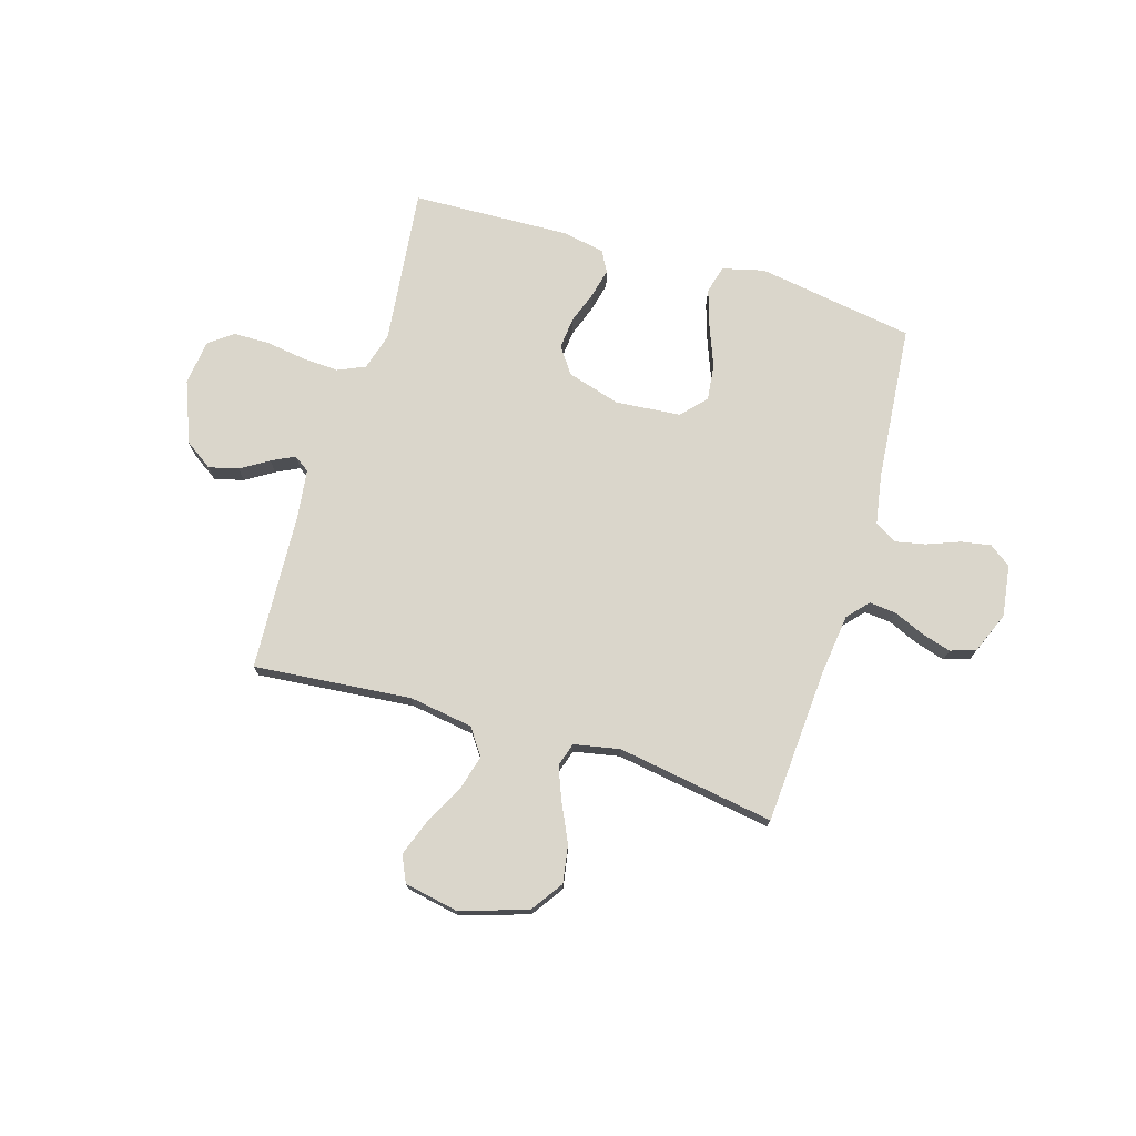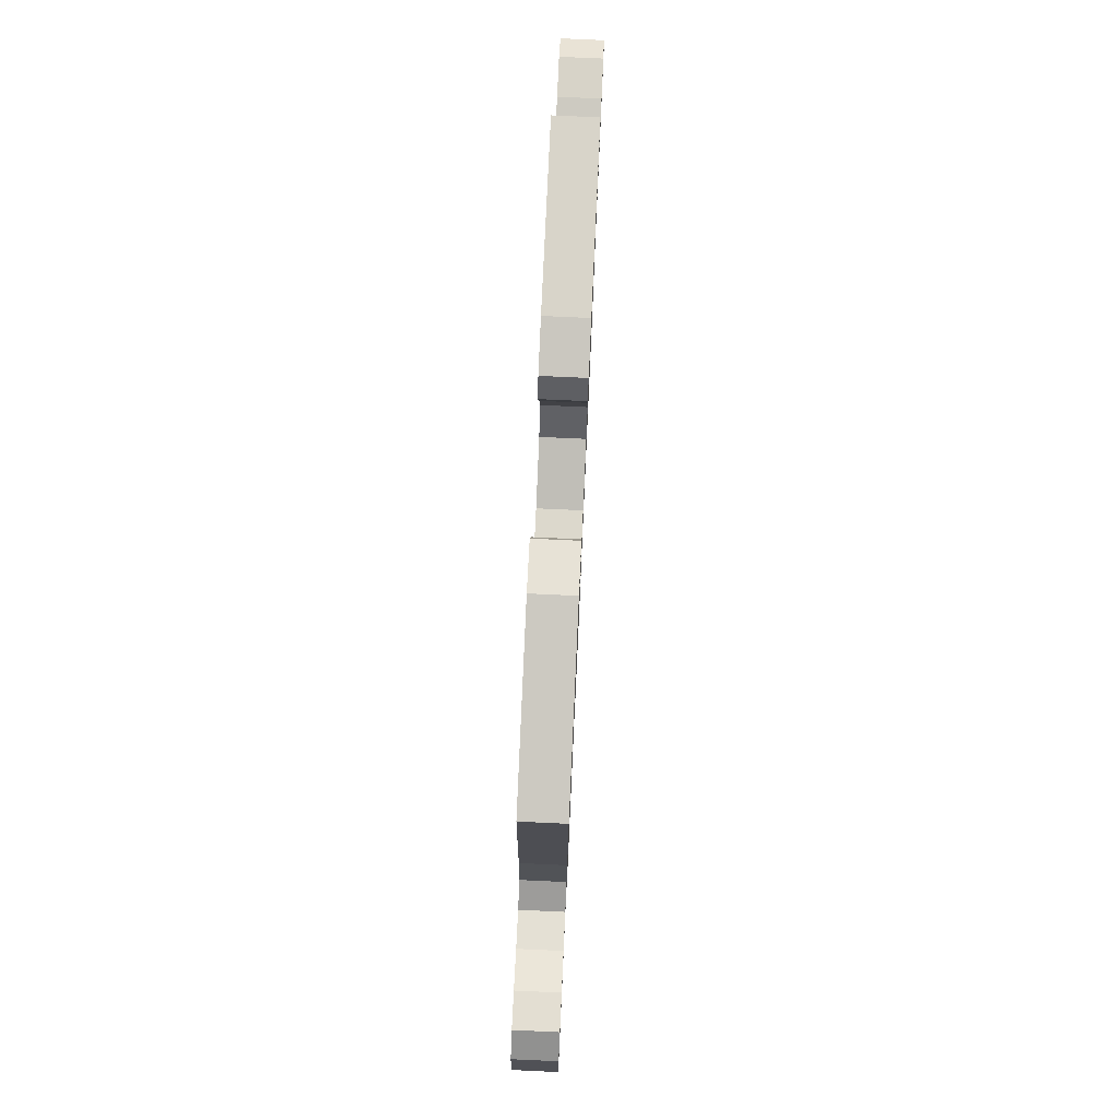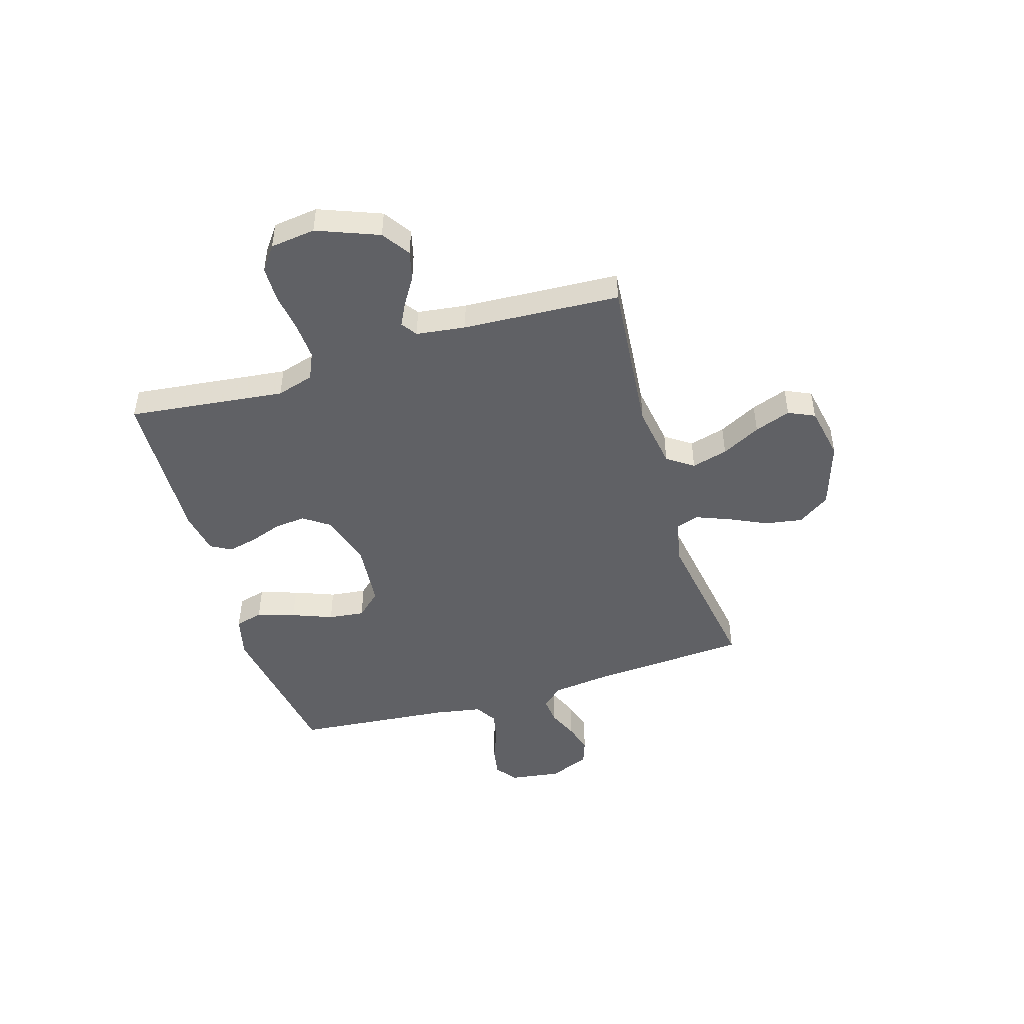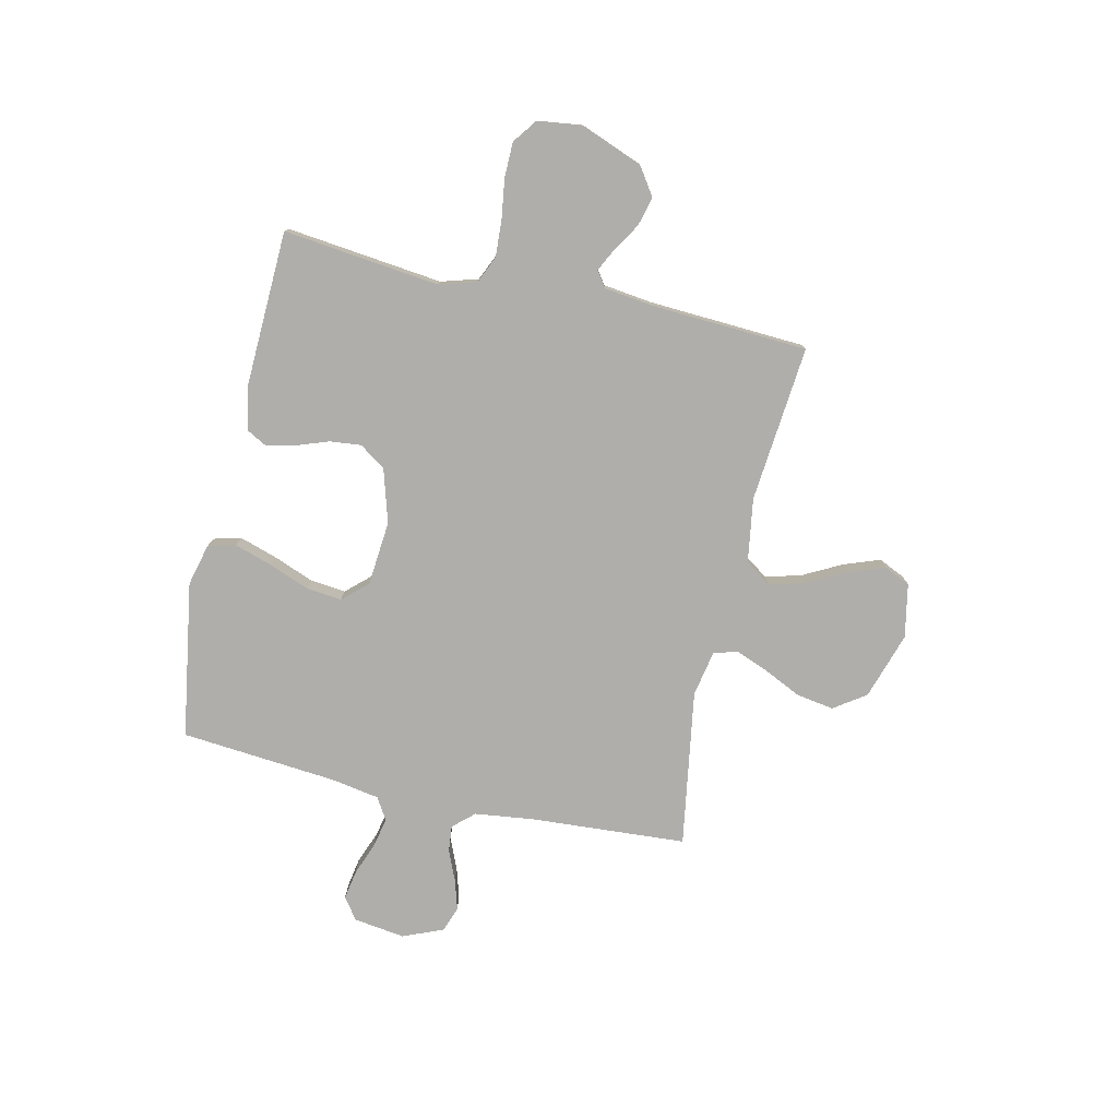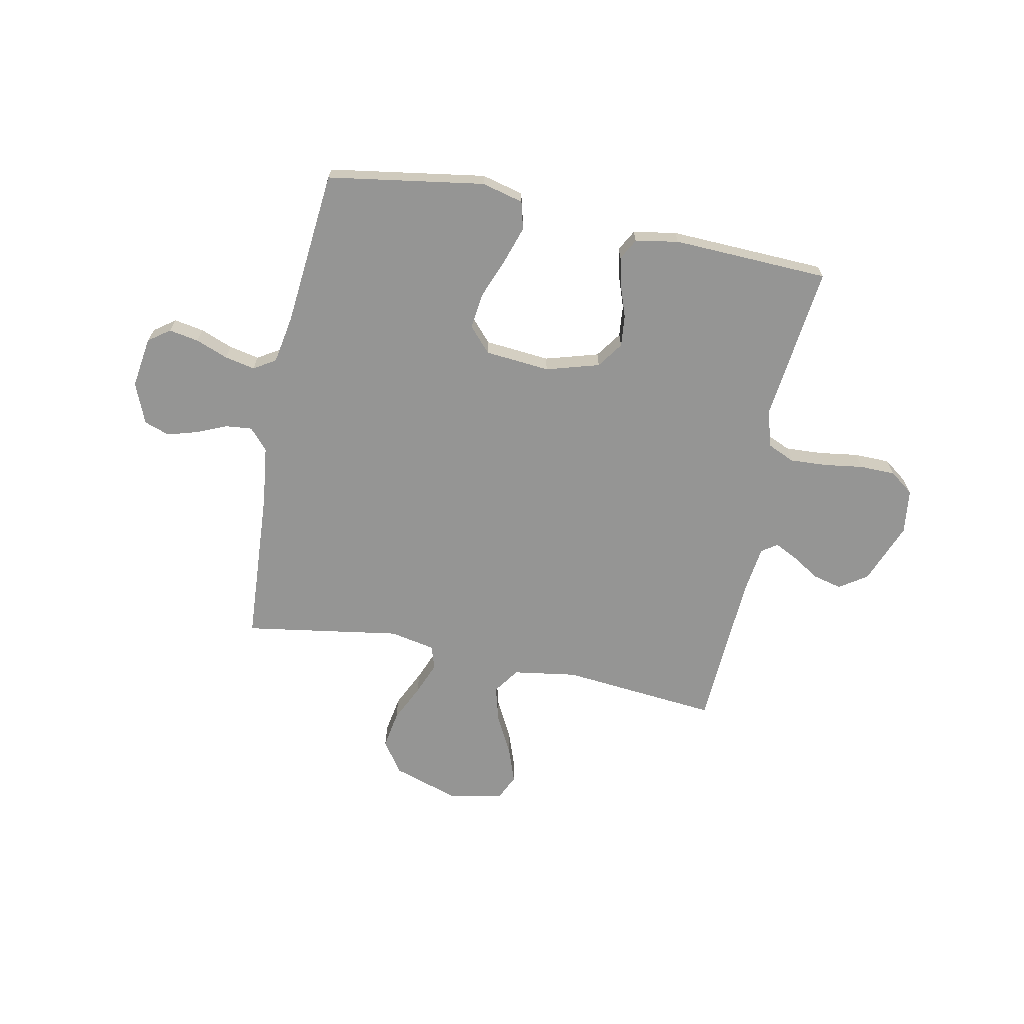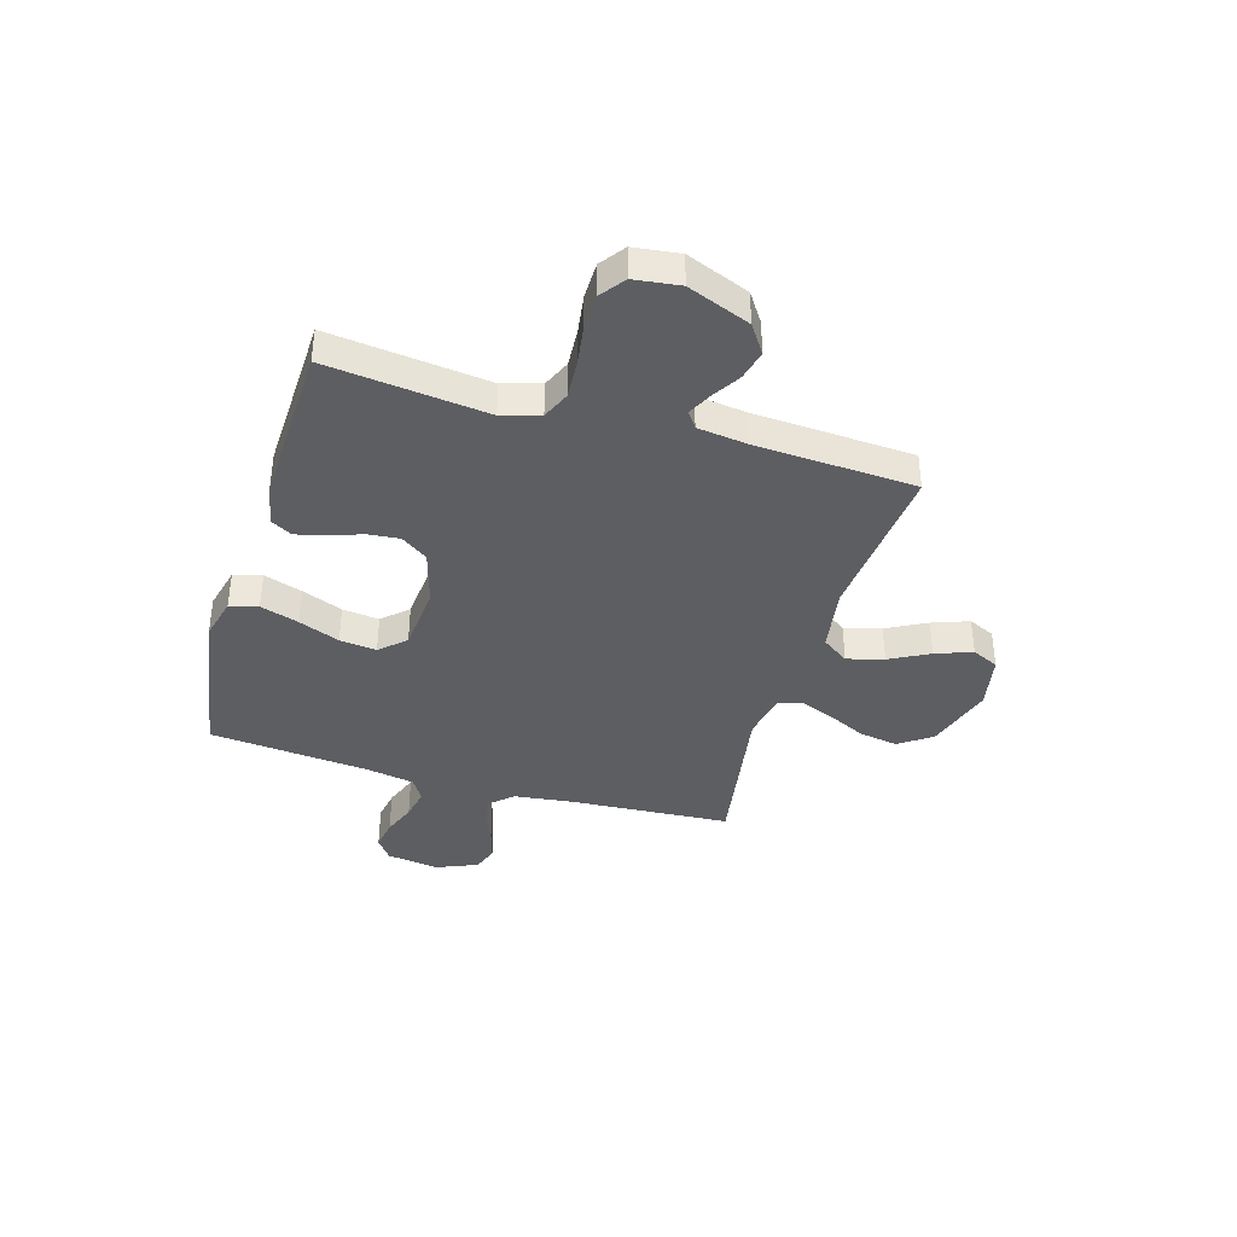
<metadata>
{"format":"obj","ext":"obj","renderer":"f3d","projection":"perspective","resolution":1024,"background":"white","views":[{"elev":74.0,"azim":-163.2,"up":"+Y"},{"elev":77.8,"azim":-87.4,"up":"+Z"},{"elev":-47.3,"azim":106.8,"up":"+Y"},{"elev":-77.9,"azim":77.3,"up":"+Y"},{"elev":-67.4,"azim":-11.5,"up":"+Y"},{"elev":-39.1,"azim":73.5,"up":"+Y"}]}
</metadata>
<code>
v 0.5 0.07 -0.5
v 0.2 0.07 -0.472
v 0.078 0.07 -0.491
v 0.043 0.07 -0.541
v 0.062 0.07 -0.61
v 0.101 0.07 -0.684
v 0.126 0.07 -0.753
v 0.103 0.07 -0.803
v 0 0.07 -0.823
v -0.128 0.07 -0.782
v -0.17 0.07 -0.721
v -0.158 0.07 -0.649
v -0.124 0.07 -0.577
v -0.099 0.07 -0.514
v -0.113 0.07 -0.469
v -0.2 0.07 -0.452
v -0.5 0.07 -0.5
v -0.52 0.07 -0.2
v -0.534 0.07 -0.088
v -0.57 0.07 -0.048
v -0.621 0.07 -0.053
v -0.679 0.07 -0.078
v -0.736 0.07 -0.095
v -0.785 0.07 -0.078
v -0.817 0.07 0
v -0.803 0.07 0.098
v -0.762 0.07 0.128
v -0.705 0.07 0.118
v -0.643 0.07 0.094
v -0.585 0.07 0.082
v -0.543 0.07 0.108
v -0.527 0.07 0.2
v -0.5 0.07 0.5
v -0.2 0.07 0.548
v -0.12 0.07 0.528
v -0.106 0.07 0.475
v -0.129 0.07 0.403
v -0.159 0.07 0.326
v -0.167 0.07 0.257
v -0.124 0.07 0.21
v 0 0.07 0.199
v 0.102 0.07 0.229
v 0.137 0.07 0.279
v 0.131 0.07 0.339
v 0.109 0.07 0.401
v 0.096 0.07 0.456
v 0.118 0.07 0.496
v 0.2 0.07 0.511
v 0.5 0.07 0.5
v 0.466 0.07 0.2
v 0.487 0.07 0.129
v 0.539 0.07 0.106
v 0.61 0.07 0.11
v 0.685 0.07 0.121
v 0.753 0.07 0.12
v 0.799 0.07 0.086
v 0.81 0.07 0
v 0.764 0.07 -0.118
v 0.711 0.07 -0.154
v 0.655 0.07 -0.14
v 0.602 0.07 -0.107
v 0.558 0.07 -0.085
v 0.528 0.07 -0.106
v 0.516 0.07 -0.2
v 0.5 0 -0.5
v 0.2 0 -0.472
v 0.078 0 -0.491
v 0.043 0 -0.541
v 0.062 0 -0.61
v 0.101 0 -0.684
v 0.126 0 -0.753
v 0.103 0 -0.803
v 0 0 -0.823
v -0.128 0 -0.782
v -0.17 0 -0.721
v -0.158 0 -0.649
v -0.124 0 -0.577
v -0.099 0 -0.514
v -0.113 0 -0.469
v -0.2 0 -0.452
v -0.5 0 -0.5
v -0.52 0 -0.2
v -0.534 0 -0.088
v -0.57 0 -0.048
v -0.621 0 -0.053
v -0.679 0 -0.078
v -0.736 0 -0.095
v -0.785 0 -0.078
v -0.817 0 0
v -0.803 0 0.098
v -0.762 0 0.128
v -0.705 0 0.118
v -0.643 0 0.094
v -0.585 0 0.082
v -0.543 0 0.108
v -0.527 0 0.2
v -0.5 0 0.5
v -0.2 0 0.548
v -0.12 0 0.528
v -0.106 0 0.475
v -0.129 0 0.403
v -0.159 0 0.326
v -0.167 0 0.257
v -0.124 0 0.21
v 0 0 0.199
v 0.102 0 0.229
v 0.137 0 0.279
v 0.131 0 0.339
v 0.109 0 0.401
v 0.096 0 0.456
v 0.118 0 0.496
v 0.2 0 0.511
v 0.5 0 0.5
v 0.466 0 0.2
v 0.487 0 0.129
v 0.539 0 0.106
v 0.61 0 0.11
v 0.685 0 0.121
v 0.753 0 0.12
v 0.799 0 0.086
v 0.81 0 0
v 0.764 0 -0.118
v 0.711 0 -0.154
v 0.655 0 -0.14
v 0.602 0 -0.107
v 0.558 0 -0.085
v 0.528 0 -0.106
v 0.516 0 -0.2
f 58 59 60 61
f 58 61 62
f 57 58 62
f 56 57 62
f 53 54 55 56
f 52 53 56 62
f 51 52 62 63
f 47 48 49 50
f 44 45 46 47
f 43 44 47 50
f 42 43 50 51
f 35 36 37 38
f 33 34 35 38
f 32 33 38 39
f 31 32 39 40
f 26 27 28 29
f 26 29 30
f 25 26 30
f 24 25 30
f 21 22 23 24
f 21 24 30 31
f 16 17 18
f 15 16 18 19
f 10 11 12 13
f 10 13 14
f 9 10 14
f 8 9 14 15
f 5 6 7 8
f 4 5 8 15
f 64 1 2
f 64 2 3
f 63 64 3
f 41 42 51 63
f 41 63 3
f 20 21 31 40
f 19 20 40 41
f 15 19 41
f 3 4 15 41
f 125 124 123 122
f 126 125 122
f 126 122 121
f 126 121 120
f 120 119 118 117
f 126 120 117 116
f 127 126 116 115
f 114 113 112 111
f 111 110 109 108
f 114 111 108 107
f 115 114 107 106
f 102 101 100 99
f 102 99 98 97
f 103 102 97 96
f 104 103 96 95
f 93 92 91 90
f 94 93 90
f 94 90 89
f 94 89 88
f 88 87 86 85
f 95 94 88 85
f 82 81 80
f 83 82 80 79
f 77 76 75 74
f 78 77 74
f 78 74 73
f 79 78 73 72
f 72 71 70 69
f 79 72 69 68
f 66 65 128
f 67 66 128
f 67 128 127
f 127 115 106 105
f 67 127 105
f 104 95 85 84
f 105 104 84 83
f 105 83 79
f 105 79 68 67
f 1 65 66 2
f 2 66 67 3
f 3 67 68 4
f 4 68 69 5
f 5 69 70 6
f 6 70 71 7
f 7 71 72 8
f 8 72 73 9
f 9 73 74 10
f 10 74 75 11
f 11 75 76 12
f 12 76 77 13
f 13 77 78 14
f 14 78 79 15
f 15 79 80 16
f 16 80 81 17
f 17 81 82 18
f 18 82 83 19
f 19 83 84 20
f 20 84 85 21
f 21 85 86 22
f 22 86 87 23
f 23 87 88 24
f 24 88 89 25
f 25 89 90 26
f 26 90 91 27
f 27 91 92 28
f 28 92 93 29
f 29 93 94 30
f 30 94 95 31
f 31 95 96 32
f 32 96 97 33
f 33 97 98 34
f 34 98 99 35
f 35 99 100 36
f 36 100 101 37
f 37 101 102 38
f 38 102 103 39
f 39 103 104 40
f 40 104 105 41
f 41 105 106 42
f 42 106 107 43
f 43 107 108 44
f 44 108 109 45
f 45 109 110 46
f 46 110 111 47
f 47 111 112 48
f 48 112 113 49
f 49 113 114 50
f 50 114 115 51
f 51 115 116 52
f 52 116 117 53
f 53 117 118 54
f 54 118 119 55
f 55 119 120 56
f 56 120 121 57
f 57 121 122 58
f 58 122 123 59
f 59 123 124 60
f 60 124 125 61
f 61 125 126 62
f 62 126 127 63
f 63 127 128 64
f 64 128 65 1

</code>
